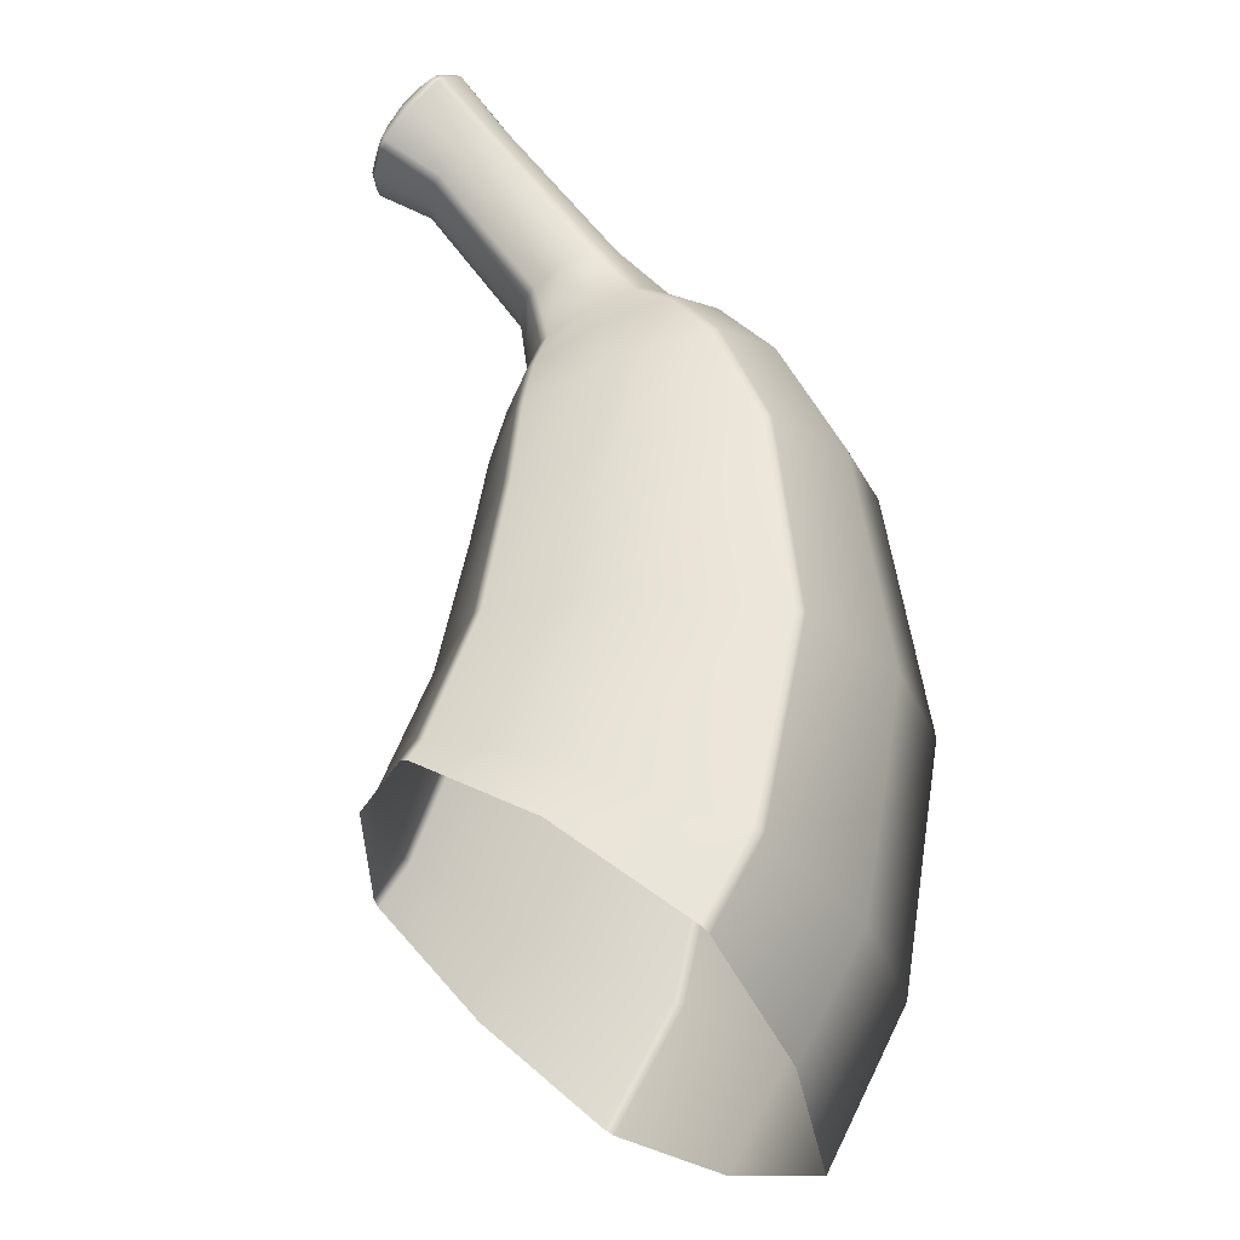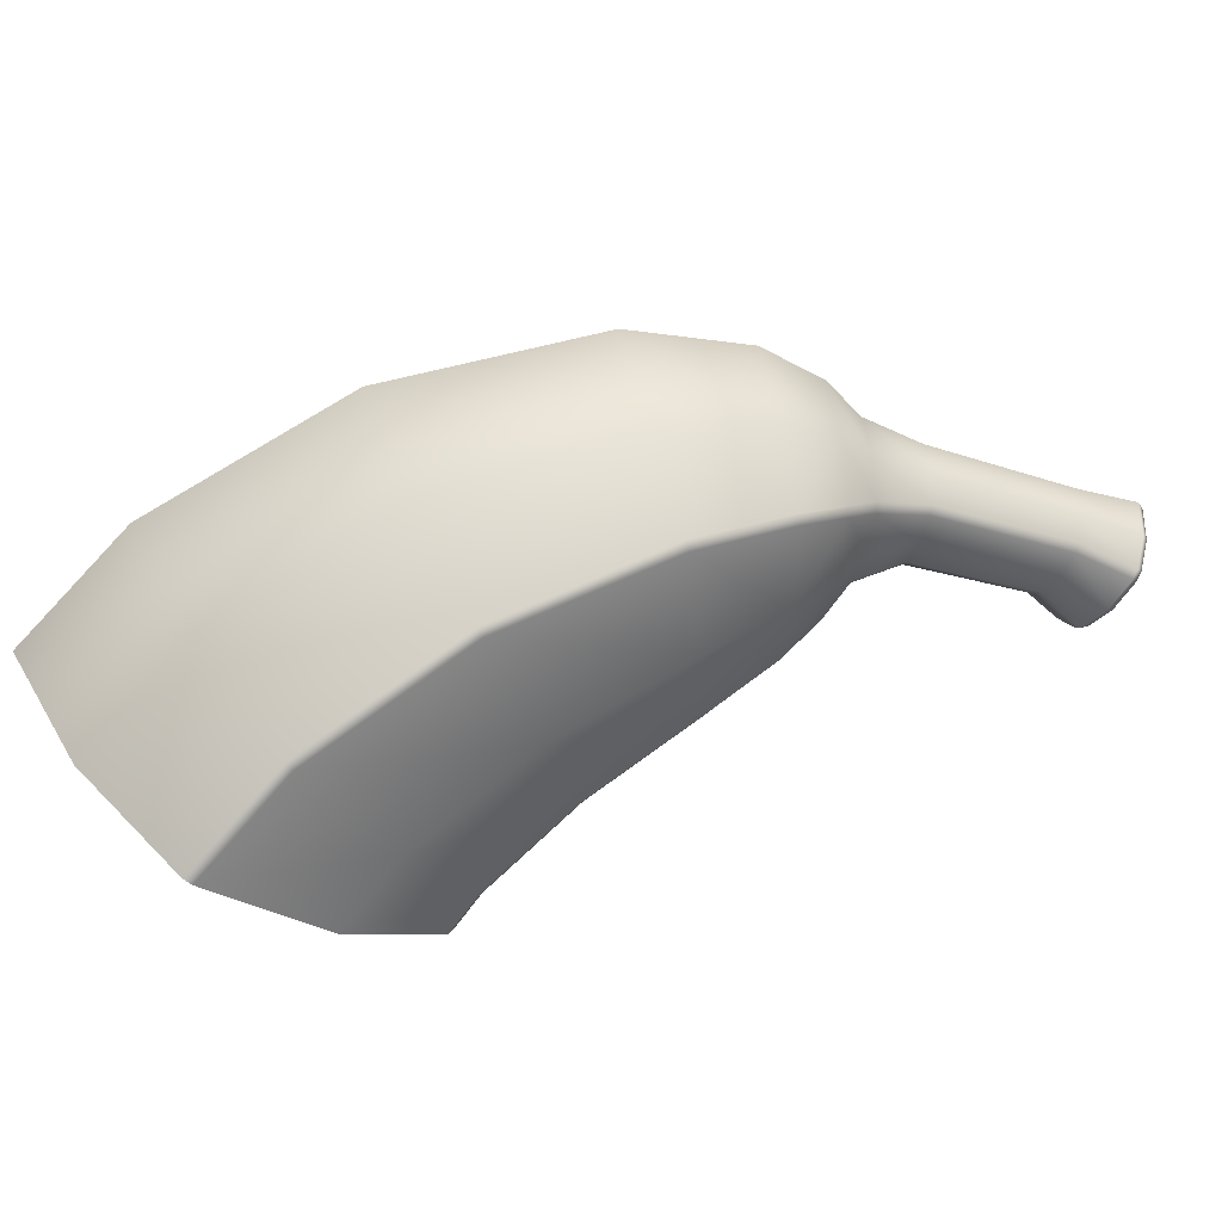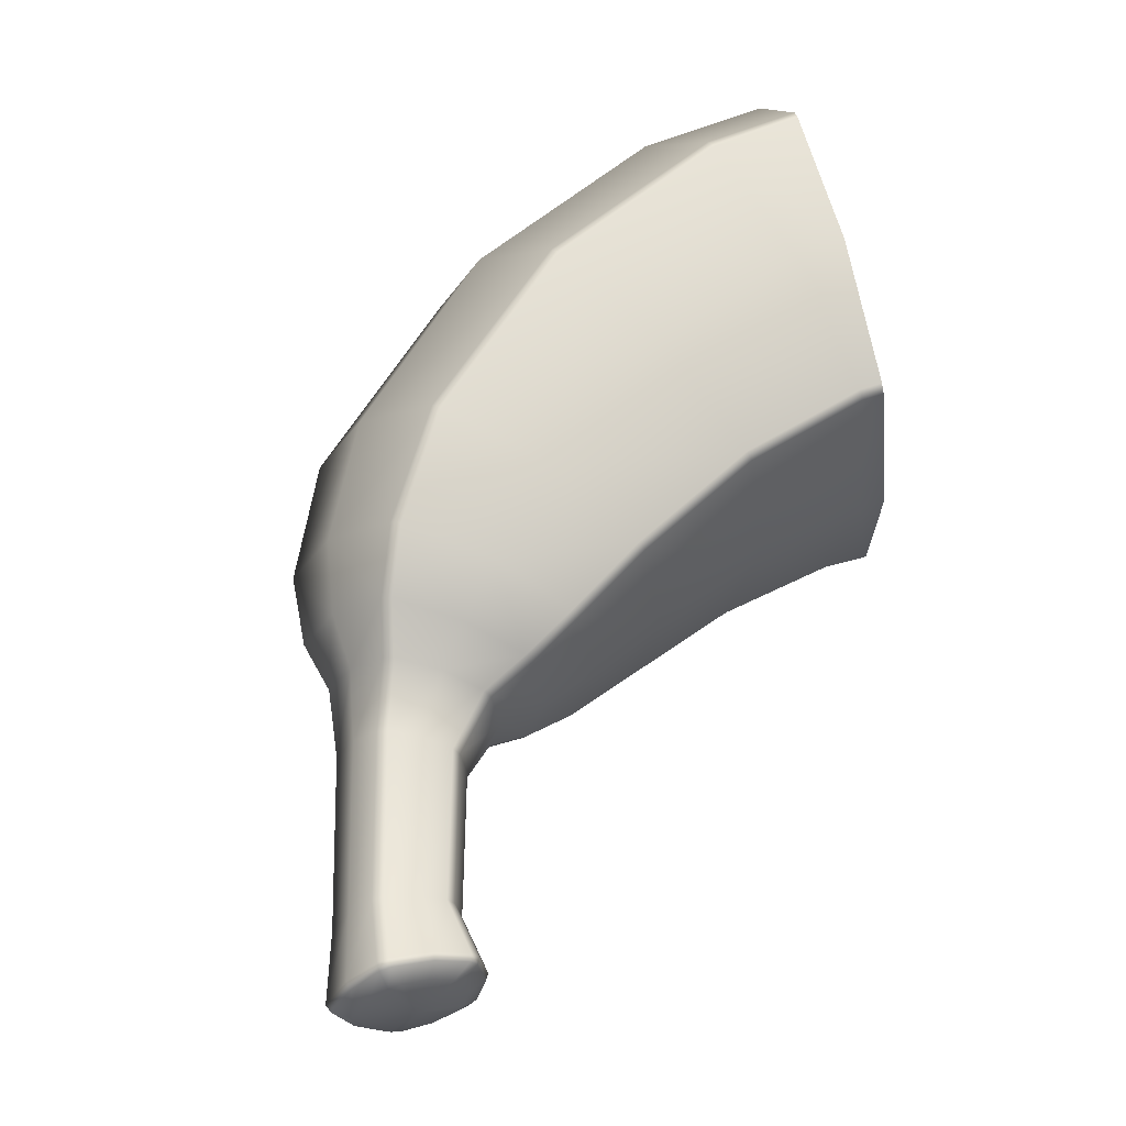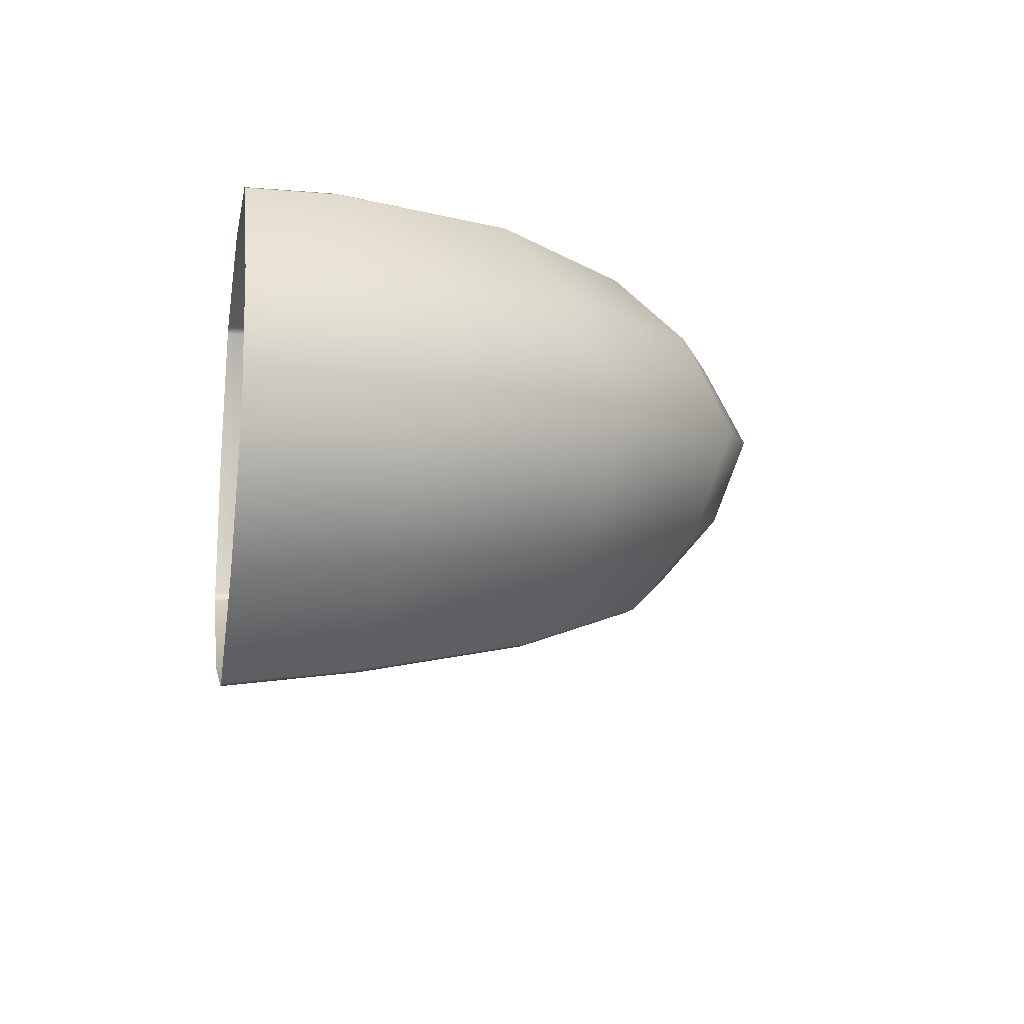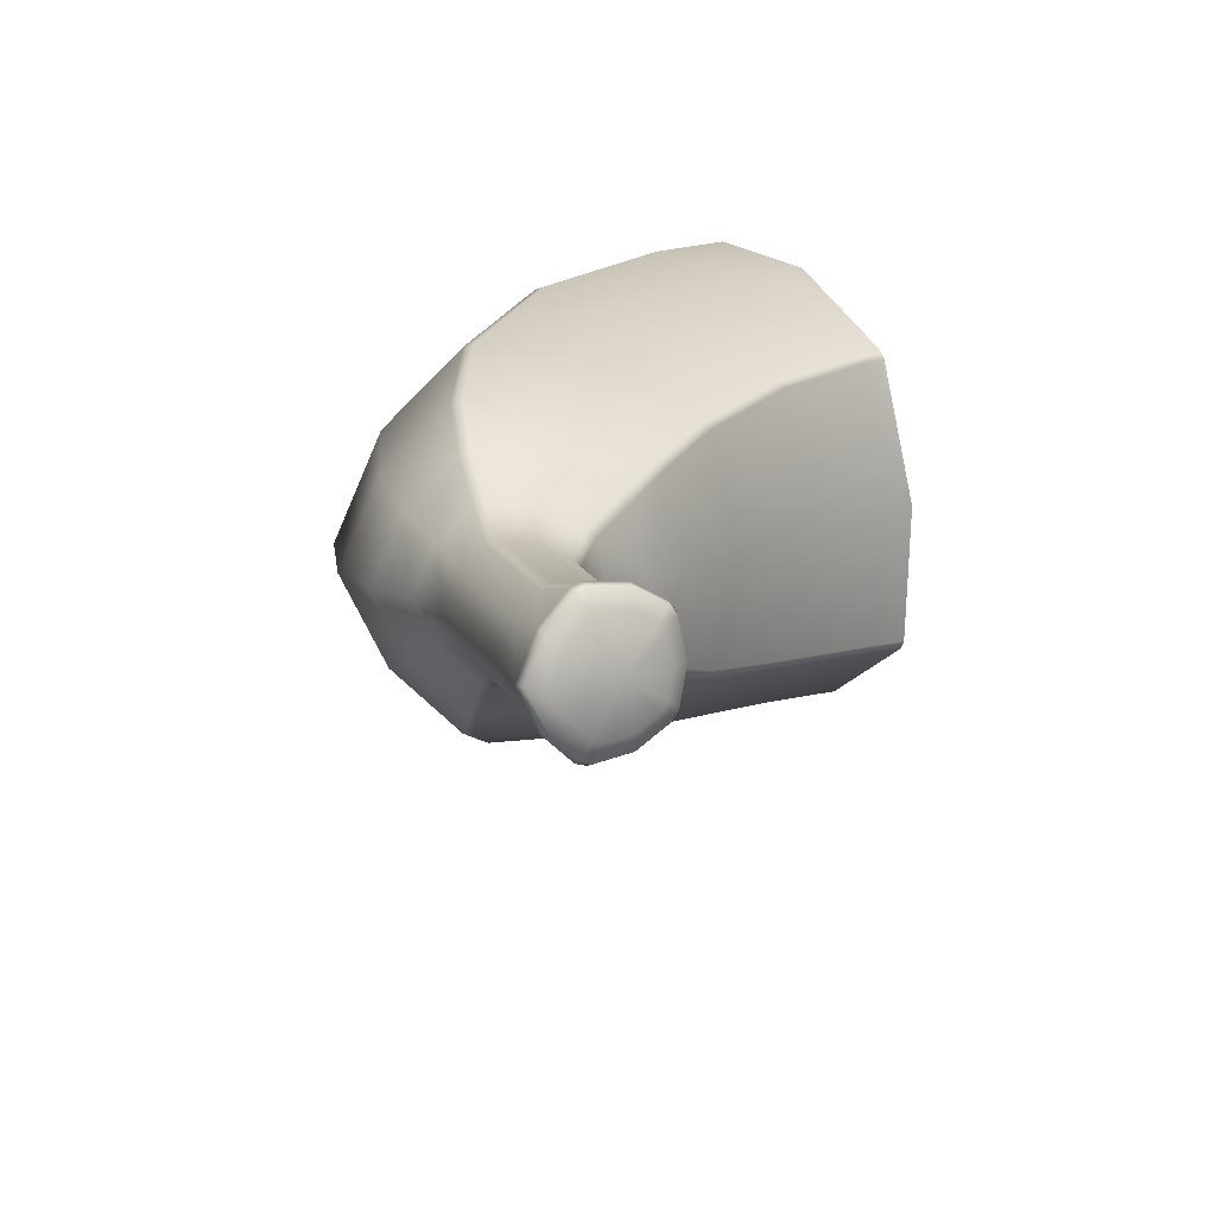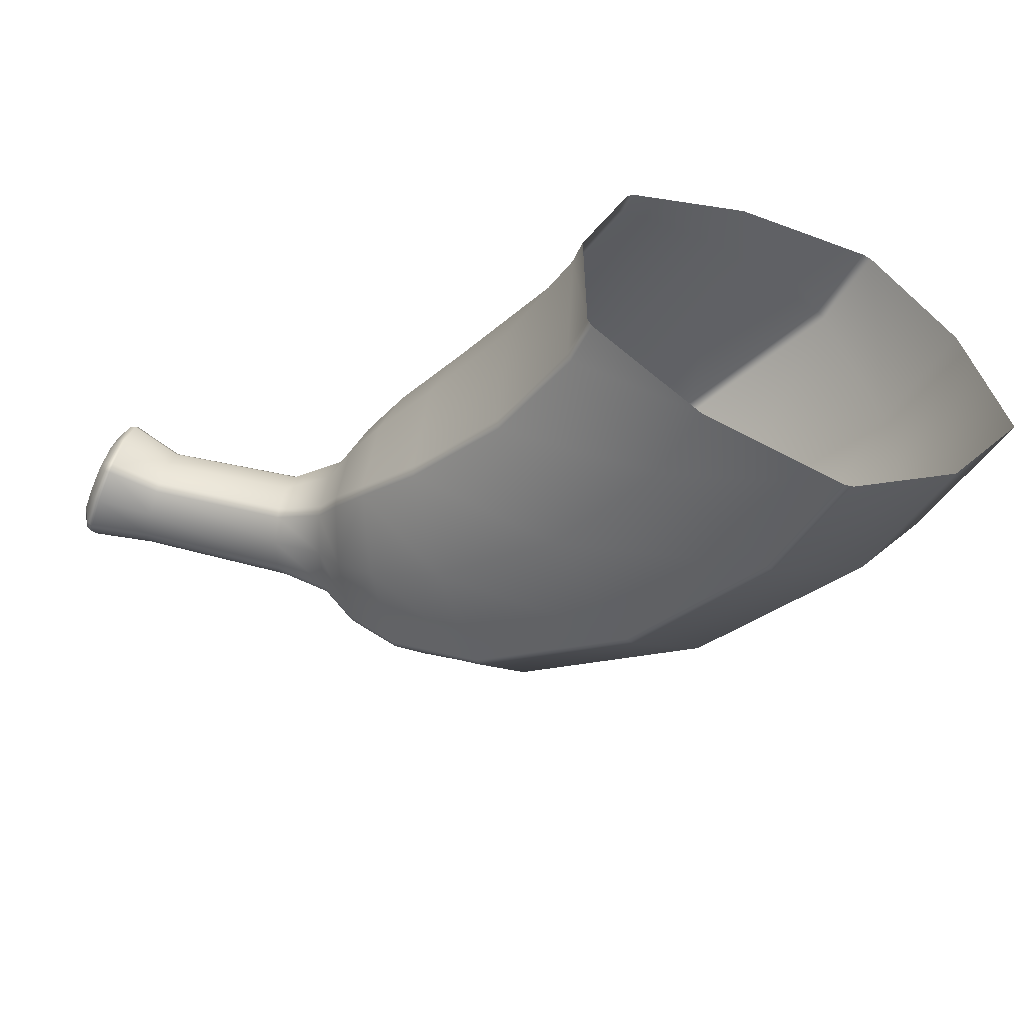
<metadata>
{"format":"obj","ext":"obj","renderer":"f3d","projection":"perspective","resolution":1024,"background":"white","views":[{"elev":54.1,"azim":36.2,"up":"+Z"},{"elev":-65.2,"azim":145.8,"up":"+Z"},{"elev":68.0,"azim":-105.0,"up":"+Z"},{"elev":-16.5,"azim":79.7,"up":"+Z"},{"elev":25.3,"azim":-120.5,"up":"+Z"},{"elev":-52.4,"azim":-19.9,"up":"+Z"}]}
</metadata>
<code>
g default
v -0.236 0.1554 -0.5008
v -0.4197 0.04401 -0.08545
v -0.0841 0.08745 0.2374
v -0.3264 0.4074 -0.4298
v -0.4702 0.2425 -0.05677
v -0.186 0.3445 0.2528
v -0.4715 0.6295 -0.3264
v -0.5587 0.4445 -0.01996
v -0.3519 0.5759 0.2552
v -0.1368 0.8422 0.1187
v -0.1142 0.923 -0.06735
v -0.2108 0.8753 -0.2407
v -0.6569 0.8373 -0.09524
v -0.6728 0.7423 0.03093
v -0.6053 0.8142 0.1553
v -0.5477 0.9537 0.1061
v -0.5463 0.9957 0.02825
v -0.5796 0.968 -0.04882
v -0.9896 0.9524 0.02402
v -0.9683 1.053 0.06384
v -0.9535 1.075 0.1193
v -0.9462 1.043 0.1714
v -0.9538 0.9364 0.1981
v -0.9806 0.8804 0.107
v -0.7374 0.887 -0.03923
v -0.6898 0.9871 -0.002829
v -0.6677 1.009 0.05441
v -0.6664 0.9767 0.111
v -0.6995 0.87 0.145
v -0.7434 0.8146 0.05212
v -1.115 0.9637 0.06132
v -1.101 0.8994 0.1335
v -1.084 0.9495 0.2156
v -1.088 1.045 0.1942
v -1.097 1.073 0.1486
v -1.107 1.054 0.09886
v -0.4131 0.08461 -0.3476
v -0.4205 0.08011 -0.3308
v -0.3231 0.03648 0.1429
v -0.3095 0.03825 0.1558
v 0.1567 0.1548 0.2244
v 0.1726 0.16 0.2156
v 0.0112 0.2323 -0.569
v -0.007034 0.2281 -0.5716
v -0.4695 0.2944 -0.2971
v -0.4758 0.2871 -0.2809
v -0.386 0.2469 0.1557
v -0.3736 0.2514 0.1691
v 0.01242 0.4624 0.2509
v 0.02633 0.4723 0.2428
v -0.1227 0.5391 -0.4816
v -0.139 0.5302 -0.4851
v -0.5654 0.4998 -0.223
v -0.5699 0.4903 -0.2073
v -0.494 0.4563 0.1617
v -0.4833 0.4631 0.1757
v -0.2157 0.7154 0.2637
v -0.2047 0.729 0.2566
v -0.3313 0.7856 -0.3585
v -0.3447 0.7731 -0.363
v -0.6785 0.7754 -0.05812
v -0.6804 0.764 -0.0432
v -0.65 0.7504 0.1047
v -0.642 0.7591 0.1194
v -0.5683 0.8838 0.1636
v -0.5616 0.9003 0.1576
v -0.6145 0.924 -0.09928
v -0.6236 0.9085 -0.105
v -0.7488 0.8421 -0.0142
v -0.7498 0.8303 0.000514
v -0.7214 0.8298 0.119
v -0.7285 0.8208 0.104
v -0.6729 0.9379 0.1463
v -0.6782 0.9207 0.1519
v -0.7187 0.9388 -0.04495
v -0.711 0.955 -0.03889
v -0.989 0.8956 0.05933
v -0.9905 0.9081 0.04519
v -0.9837 1.004 0.02133
v -0.98 1.021 0.02832
v -0.9442 1.005 0.2025
v -0.9455 0.9867 0.2072
v -0.9645 0.8964 0.1716
v -0.9691 0.8867 0.156
v -1.112 0.9252 0.07866
v -1.109 0.9126 0.09249
v -1.11 0.9782 0.1427
v -1.092 0.9049 0.1761
v -1.089 0.9148 0.1919
v -1.082 0.9934 0.2246
v -1.082 1.012 0.2202
v -1.114 1.026 0.06759
v -1.115 1.009 0.06006
v -0.3337 0.9385 0.1314
v -0.4573 0.9604 0.1238
v -0.3234 1.011 -0.01624
v -0.4532 1.018 0.01117
v -0.5031 0.9809 -0.09908
v -0.3933 0.9652 -0.1582
v -0.6299 0.6248 -0.1585
v -0.662 0.706 -0.1075
v -0.6646 0.6945 -0.0918
v -0.6331 0.6143 -0.1433
v -0.5727 0.5873 0.1504
v -0.6189 0.674 0.1302
v -0.6099 0.6827 0.1454
v -0.5634 0.595 0.1647
v -0.3835 0.8228 0.244
v -0.4884 0.8648 0.2093
v -0.4808 0.8806 0.2032
v -0.3745 0.8381 0.2375
v -0.4759 0.8836 -0.2557
v -0.5588 0.9155 -0.1756
v -0.5687 0.9007 -0.1809
v -0.4873 0.8693 -0.2607
v -0.5708 0.7404 -0.2365
v -0.6246 0.7984 -0.1633
v -0.6538 0.665 0.01991
v -0.6209 0.5748 0.004825
v -0.5504 0.7652 0.1974
v -0.4744 0.6972 0.2322
v -1.053 1.068 0.2098
v -1.067 1.065 0.2089
v -1.066 1.108 0.1454
v -1.079 1.102 0.1477
v -1.093 1.076 0.08105
v -1.081 1.081 0.07556
v -1.092 0.896 0.0498
v -1.102 0.9005 0.05553
v -1.099 0.888 0.06942
v -1.089 0.8835 0.06372
v -1.092 1.038 0.02849
v -1.103 1.037 0.03608
v -1.105 1.019 0.02869
v -1.094 1.021 0.02115
v -1.046 0.9998 0.2536
v -1.059 0.999 0.2508
v -1.06 1.017 0.2464
v -1.047 1.018 0.2492
v -1.063 0.8719 0.1892
v -1.075 0.877 0.1887
v -1.071 0.8868 0.2044
v -1.06 0.8817 0.2049
v -1.096 0.954 0.02336
v -1.106 0.9558 0.03087
v -1.051 0.934 0.2405
v -1.063 0.9367 0.238
v -1.077 0.8635 0.1253
v -1.087 0.8693 0.128
v 0.307 0.2257 0.02147
v 0.3655 0.2781 -0.2254
v 0.1335 0.5725 0.07108
v 0.1769 0.6461 -0.1527
v 0.2132 0.2677 -0.4348
v 0.04666 0.6113 -0.3508
v -0.2198 -0.001001 -0.5272
v -0.4173 -0.000585 -0.09005
v -0.07321 -0.000655 0.2318
v -0.4157 -0.000739 -0.3431
v -0.4079 -0.000756 -0.3605
v -0.3065 -0.000523 0.1534
v -0.3202 -0.000519 0.1406
v 0.1975 -0.000881 0.2032
v 0.1809 -0.000862 0.2125
v 0.02448 -0.001239 -0.6103
v 0.04323 -0.001253 -0.6081
v 0.3449 -0.001118 -0.001844
v 0.4131 -0.001327 -0.261
v 0.2557 -0.001336 -0.4747
g FoodRLowerCaninesUnderbite
f 16 17 27 28
f 17 18 26 27
f 27 26 20 21
f 28 27 21 22
f 37 38 46 45
f 39 40 48 47
f 41 42 50 49
f 43 44 52 51
f 45 46 54 53
f 47 48 56 55
f 49 50 58 57
f 51 52 60 59
f 61 62 70 69
f 63 64 71 72
f 65 66 73 74
f 67 68 75 76
f 69 70 77 78
f 72 71 83 84
f 74 73 81 82
f 76 75 79 80
f 85 86 87
f 87 92 93
f 87 88 89
f 87 90 91
f 1 37 45 4
f 38 2 5 46
f 2 39 47 5
f 40 3 6 48
f 3 41 49 6
f 44 1 4 52
f 4 45 53 7
f 46 5 8 54
f 5 47 55 8
f 48 6 9 56
f 6 49 57 9
f 52 4 7 60
f 31 85 87
f 86 32 87
f 32 88 87
f 89 33 87
f 33 90 87
f 91 34 87
f 34 35 87
f 35 36 87
f 36 92 87
f 93 31 87
f 13 61 69 25
f 62 14 30 70
f 14 63 72 30
f 64 15 29 71
f 15 65 74 29
f 66 16 28 73
f 18 67 76 26
f 68 13 25 75
f 25 69 78 19
f 75 25 19 79
f 26 76 80 20
f 73 28 22 81
f 29 74 82 23
f 71 29 23 83
f 30 72 84 24
f 70 30 24 77
f 94 95 110 111
f 95 94 96 97
f 97 96 99 98
f 98 99 112 113
f 100 101 117 116
f 101 100 103 102
f 102 103 119 118
f 104 105 118 119
f 105 104 107 106
f 106 107 121 120
f 108 109 120 121
f 109 108 111 110
f 113 112 115 114
f 114 115 116 117
f 10 11 96 94
f 11 12 99 96
f 95 97 17 16
f 97 98 18 17
f 53 54 103 100
f 55 56 107 104
f 57 58 111 108
f 59 60 115 112
f 101 102 62 61
f 105 106 64 63
f 109 110 66 65
f 113 114 68 67
f 7 53 100 116
f 54 8 119 103
f 8 55 104 119
f 56 9 121 107
f 9 57 108 121
f 58 10 94 111
f 12 59 112 99
f 60 7 116 115
f 117 101 61 13
f 102 118 14 62
f 118 105 63 14
f 106 120 15 64
f 120 109 65 15
f 110 95 16 66
f 98 113 67 18
f 114 117 13 68
f 122 123 138 139
f 123 122 124 125
f 125 124 127 126
f 126 127 132 133
f 128 129 145 144
f 129 128 131 130
f 130 131 148 149
f 133 132 135 134
f 134 135 144 145
f 136 137 147 146
f 137 136 139 138
f 140 141 149 148
f 141 140 143 142
f 142 143 146 147
f 21 20 127 124
f 22 21 124 122
f 123 125 35 34
f 125 126 36 35
f 129 130 86 85
f 131 128 78 77
f 133 134 93 92
f 135 132 80 79
f 137 138 91 90
f 139 136 82 81
f 141 142 89 88
f 143 140 84 83
f 19 78 128 144
f 79 19 144 135
f 20 80 132 127
f 81 22 122 139
f 23 82 136 146
f 83 23 146 143
f 24 84 140 148
f 77 24 148 131
f 145 129 85 31
f 130 149 32 86
f 149 141 88 32
f 142 147 33 89
f 147 137 90 33
f 138 123 34 91
f 126 133 92 36
f 134 145 31 93
f 150 151 153 152
f 152 153 11 10
f 42 150 152 50
f 50 152 10 58
f 151 154 155 153
f 153 155 12 11
f 154 43 51 155
f 155 51 59 12
f 160 159 38 37
f 162 161 40 39
f 164 163 42 41
f 166 165 44 43
f 156 160 37 1
f 159 157 2 38
f 157 162 39 2
f 161 158 3 40
f 158 164 41 3
f 165 156 1 44
f 167 168 151 150
f 163 167 150 42
f 168 169 154 151
f 169 166 43 154

</code>
